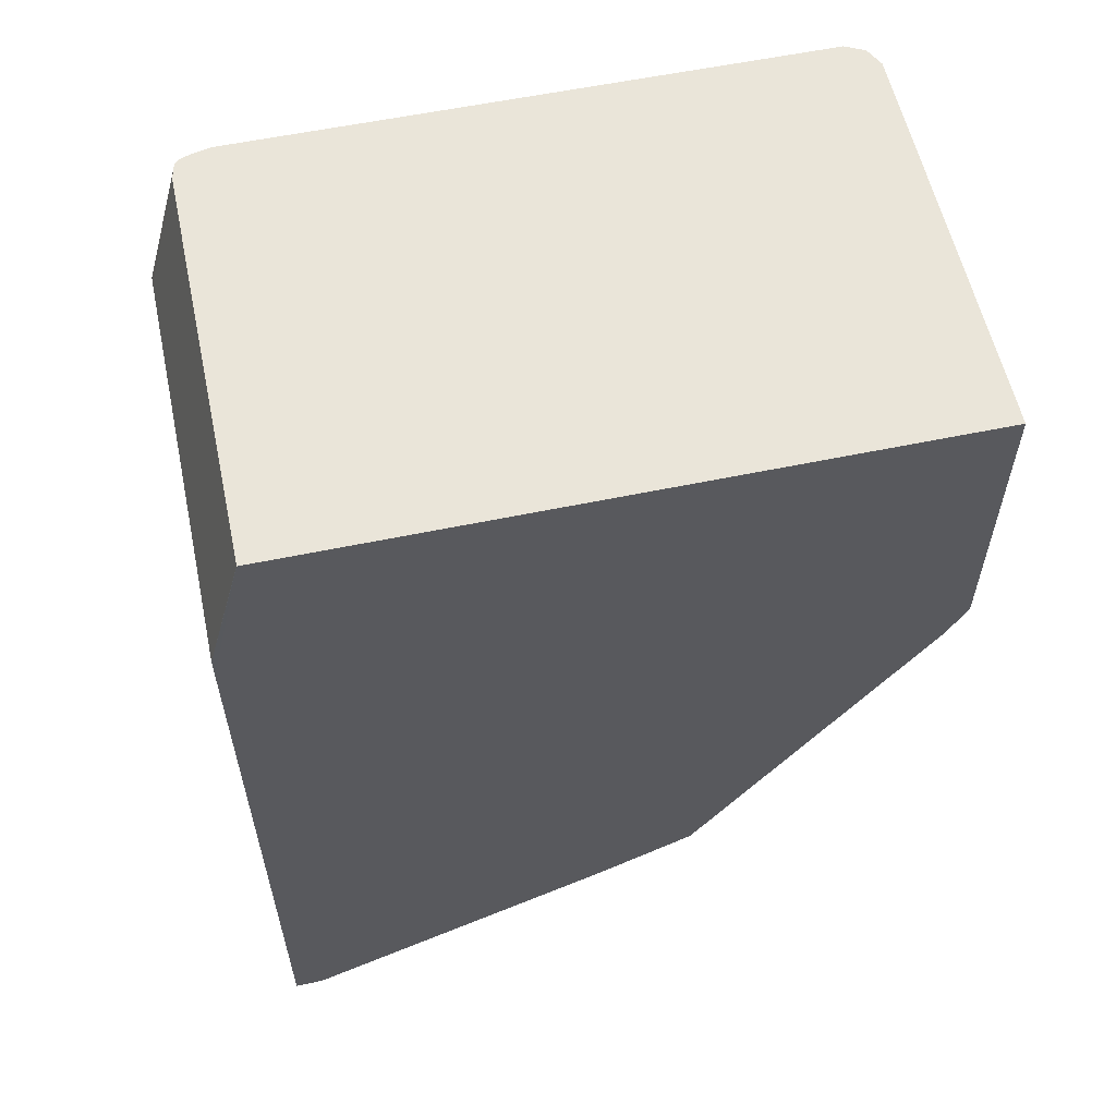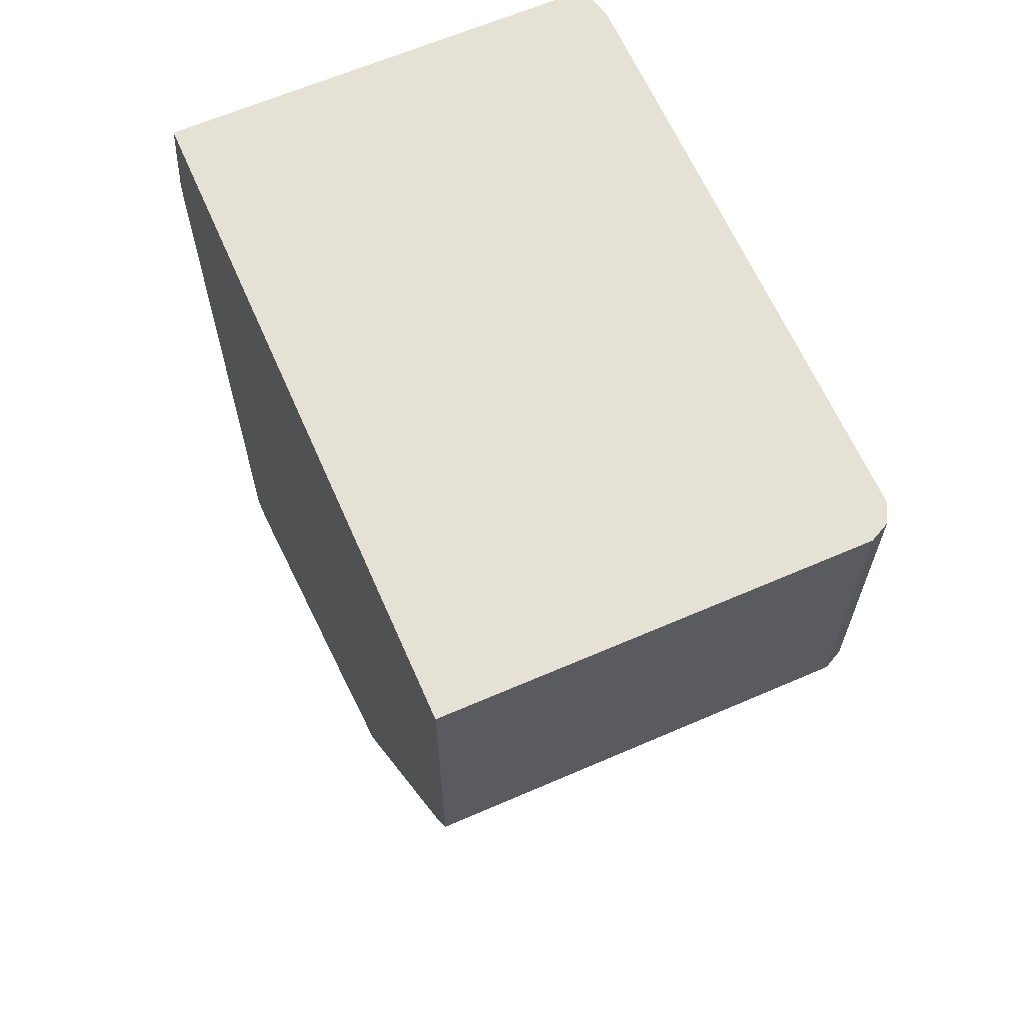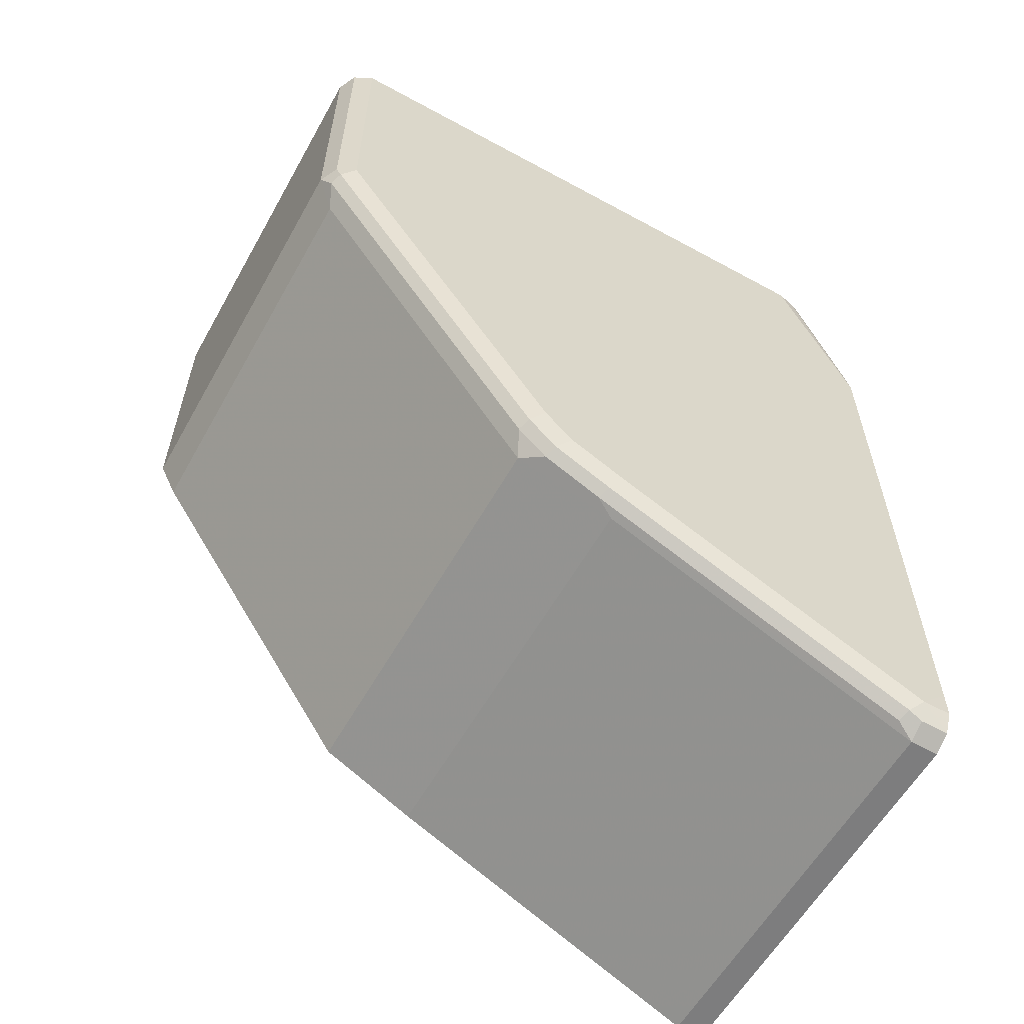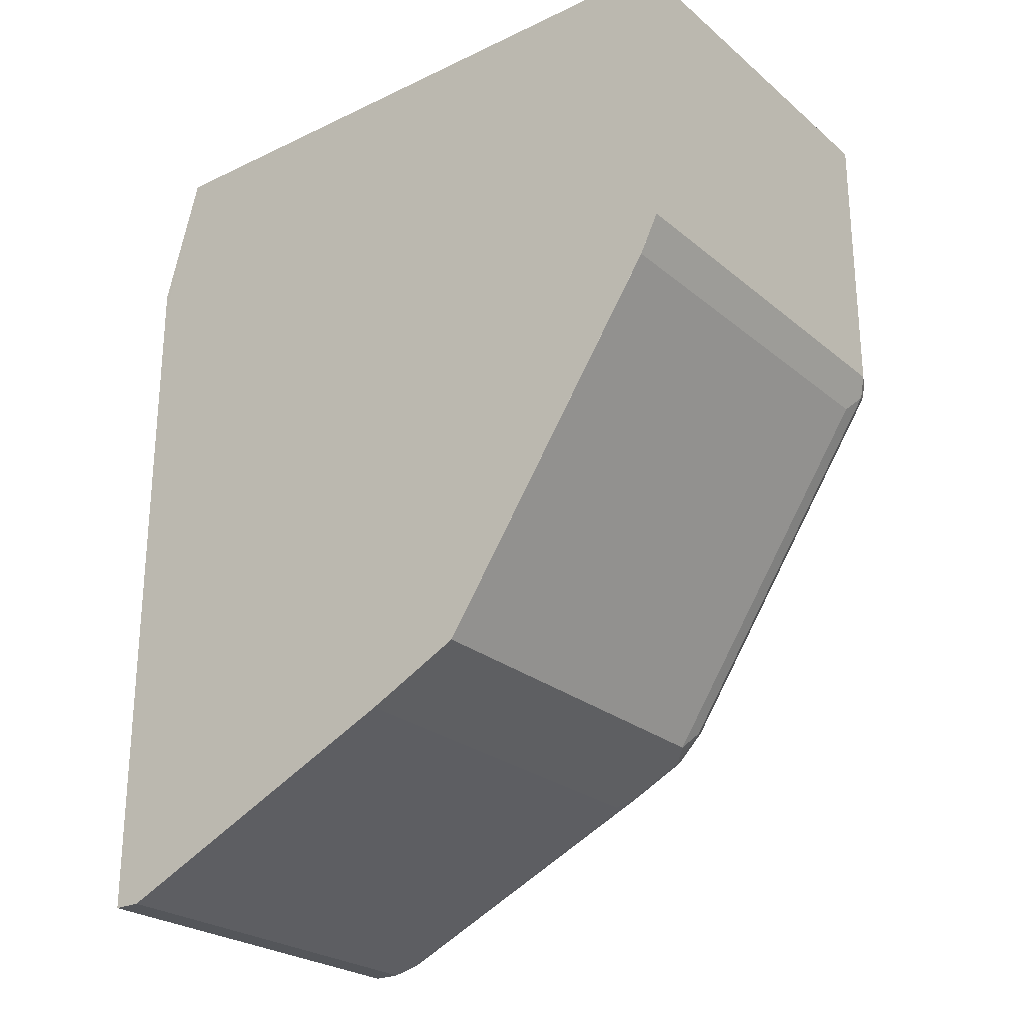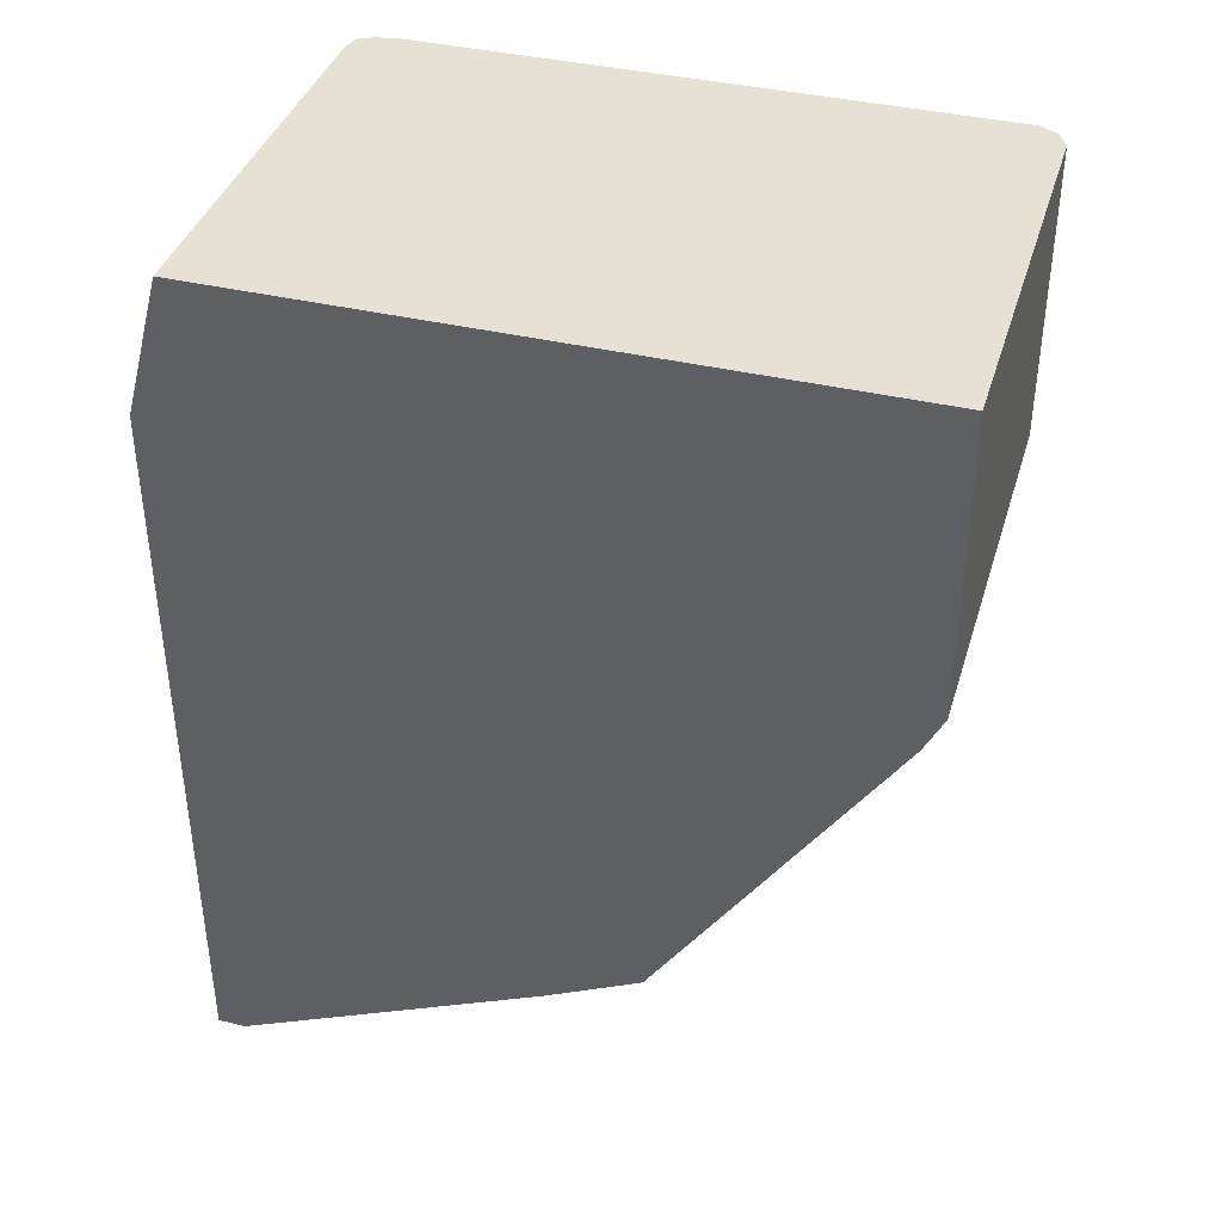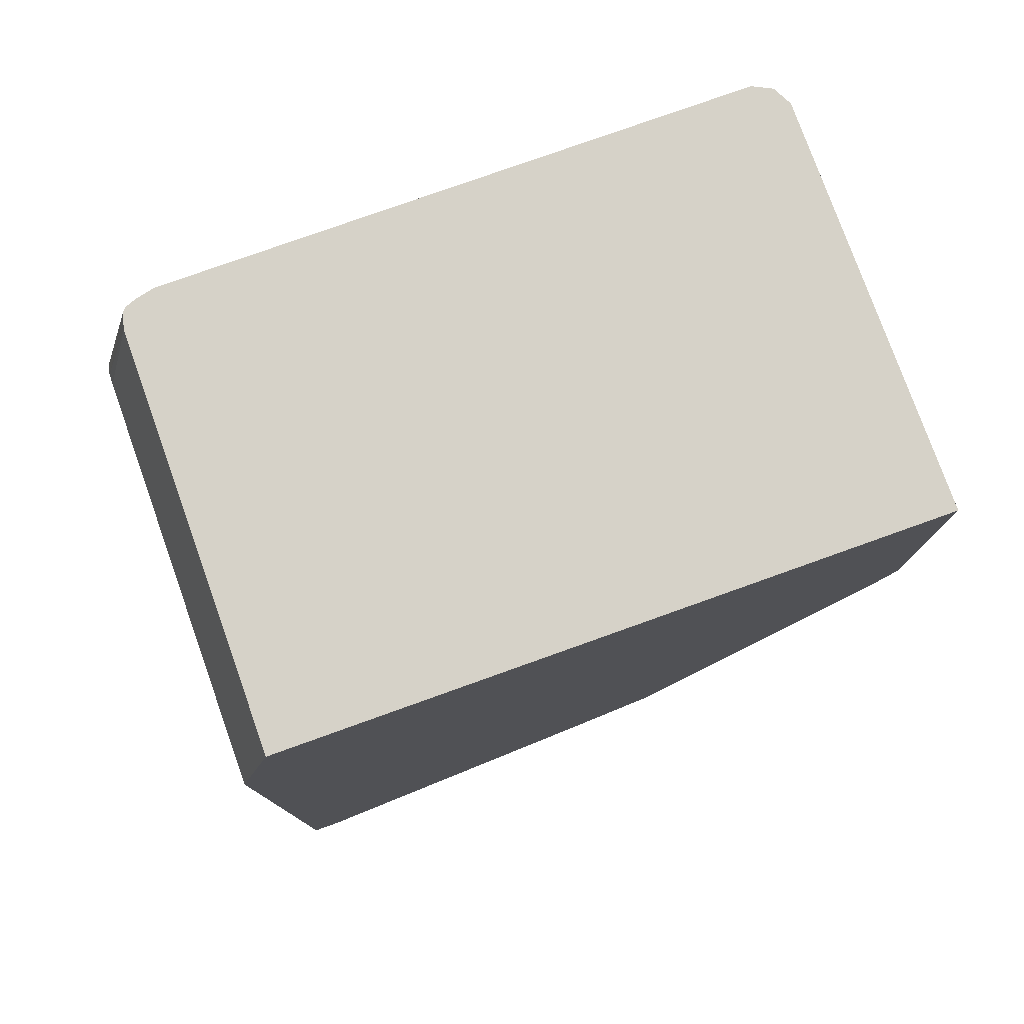
<metadata>
{"format":"obj","ext":"obj","renderer":"f3d","projection":"perspective","resolution":1024,"background":"white","views":[{"elev":58.0,"azim":-102.2,"up":"+Y"},{"elev":64.1,"azim":-23.6,"up":"+Y"},{"elev":-59.2,"azim":60.7,"up":"+Y"},{"elev":-25.2,"azim":-52.6,"up":"+Y"},{"elev":39.0,"azim":-73.5,"up":"+Y"},{"elev":78.0,"azim":-109.7,"up":"+Y"}]}
</metadata>
<code>
v 0.248 -0.1015 0.4905
v 0.248 -0.124 0.4792
v 0.2481 -0.1241 0.4792
v 0.4904 -0.1015 0.4905
v 0.248 0.07344 0.4905
v 0.248 -0.327 0.3439
v 0.4848 -0.1241 0.4792
v 0.4961 -0.1128 0.4848
v 0.5031 -0.11 0.482
v 0.5017 -0.1015 0.4848
v 0.4904 0.07344 0.4905
v 0.248 0.07344 0.1073
v 0.248 -0.3551 0.2875
v 0.4848 -0.327 0.3439
v 0.4961 -0.3156 0.3495
v 0.5074 -0.1015 0.4735
v 0.5074 0.07344 0.4735
v 0.5017 0.07344 0.4848
v 0.5031 -0.3128 0.3467
v 0.2481 0.07344 0.107
v 0.248 0.07324 0.1071
v 0.4904 -0.3551 0.2875
v 0.248 -0.4397 0.1015
v 0.4961 -0.3326 0.3326
v 0.5074 -0.3044 0.3382
v 0.5074 0.07344 0.1295
v 0.5031 -0.3298 0.3298
v 0.2481 -0.008438 0.08468
v 0.4904 0.07344 0.107
v 0.248 -0.02235 0.08468
v 0.4961 -0.3495 0.2987
v 0.4904 -0.4397 0.1015
v 0.248 -0.4397 0.08468
v 0.5074 -0.3213 0.3213
v 0.5049 0.07344 0.1184
v 0.5074 -0.03391 0.08468
v 0.5031 -0.3467 0.2959
v 0.4904 -0.008438 0.08468
v 0.4995 0.07344 0.1093
v 0.4972 -0.01015 0.08468
v 0.4961 -0.434 0.1128
v 0.4904 -0.4397 0.08468
v 0.5017 -0.434 0.08468
v 0.5017 -0.434 0.1015
v 0.5031 -0.4312 0.1099
v 0.5074 -0.3382 0.2875
v 0.5023 0.07344 0.1118
v 0.5051 -0.01919 0.08468
v 0.5074 -0.406 0.08468
v 0.5074 -0.4228 0.1015
v 0.5073 -0.4228 0.08468
f 23 33 42
f 28 48 36
f 28 40 48
f 28 38 40
f 27 37 34
f 26 36 35
f 24 37 27
f 24 31 37
f 23 42 32
f 22 32 31
f 16 49 36
f 21 28 30
f 20 38 28
f 20 29 38
f 20 28 21
f 19 34 25
f 19 27 34
f 16 26 17
f 16 36 26
f 28 36 49
f 16 50 49
f 22 31 24
f 28 49 51
f 32 42 43
f 28 43 42
f 16 46 50
f 43 45 44
f 43 50 45
f 43 51 50
f 39 48 40
f 39 47 48
f 37 50 46
f 37 45 50
f 36 48 47
f 35 36 47
f 28 51 43
f 34 37 46
f 32 44 45
f 32 43 44
f 31 45 37
f 49 50 51
f 31 41 45
f 31 32 41
f 29 40 38
f 29 39 40
f 28 33 30
f 28 42 33
f 32 45 41
f 16 34 46
f 3 14 7
f 15 27 19
f 5 11 18
f 4 18 11
f 4 10 18
f 4 9 10
f 4 8 9
f 4 7 8
f 3 6 14
f 2 6 3
f 1 6 2
f 1 13 6
f 1 23 13
f 1 30 33
f 1 21 30
f 1 12 21
f 1 5 12
f 1 11 5
f 1 4 11
f 1 7 4
f 1 3 7
f 1 2 3
f 16 25 34
f 5 18 17
f 5 17 26
f 1 33 23
f 5 35 47
f 15 24 27
f 5 26 35
f 14 24 15
f 14 22 24
f 13 32 22
f 13 23 32
f 9 25 16
f 9 19 25
f 9 18 10
f 9 17 18
f 12 20 21
f 8 19 9
f 8 15 19
f 7 15 8
f 7 14 15
f 6 22 14
f 6 13 22
f 5 20 12
f 5 29 20
f 9 16 17
f 5 39 29
f 5 47 39

</code>
